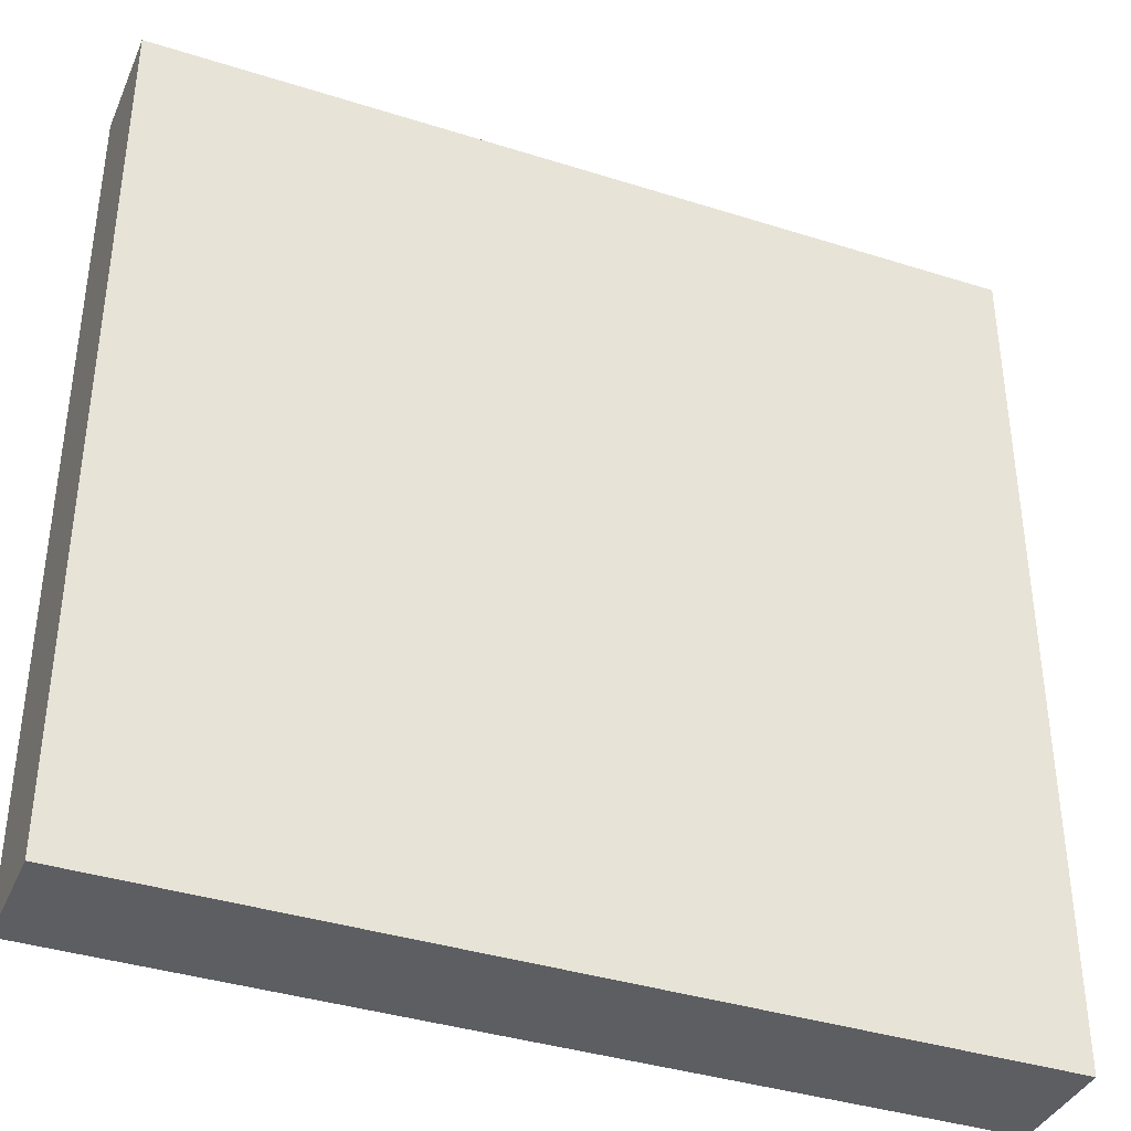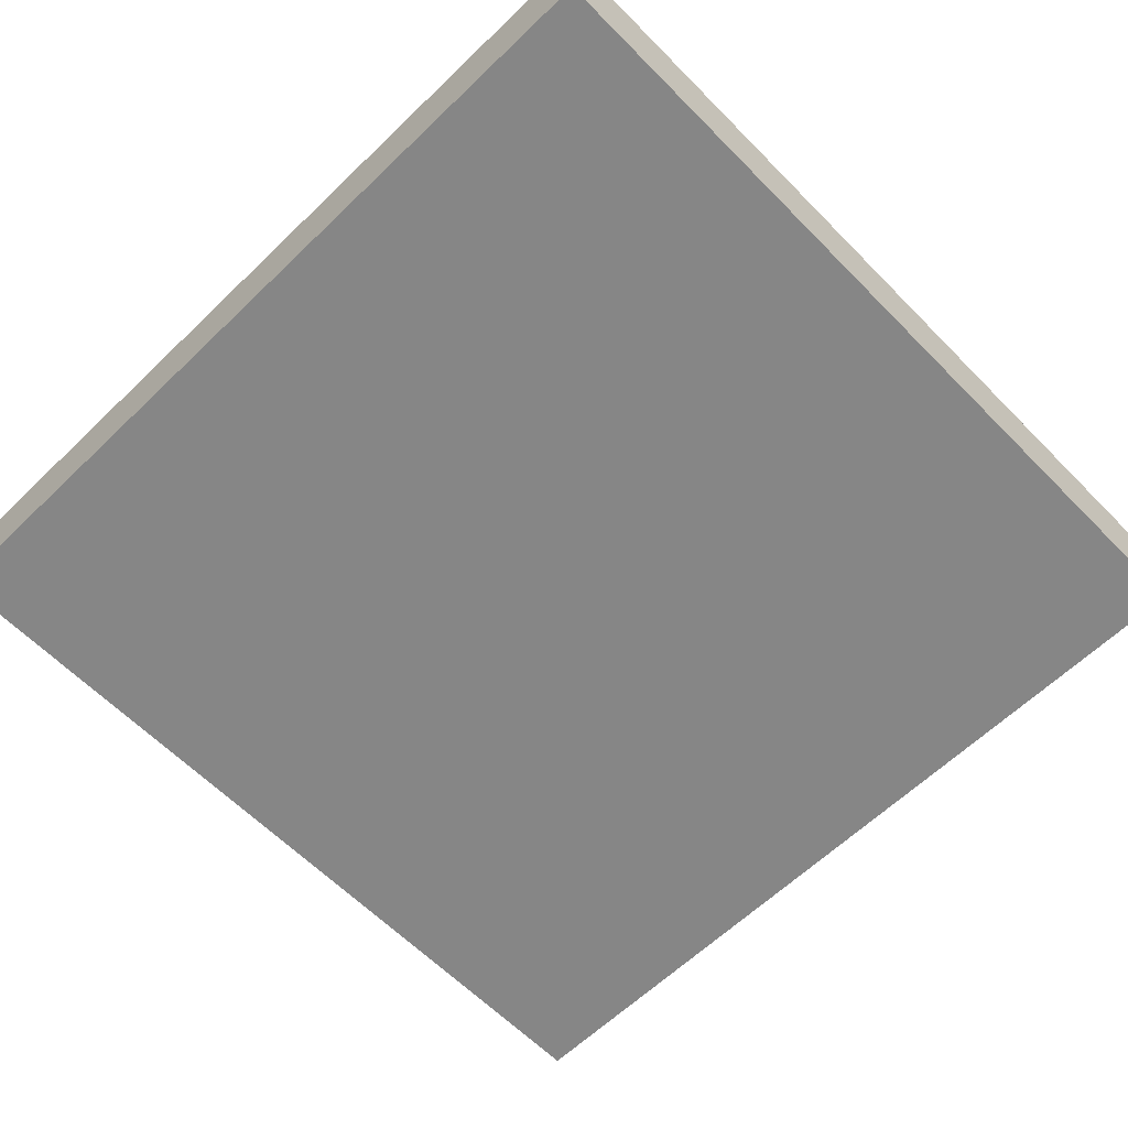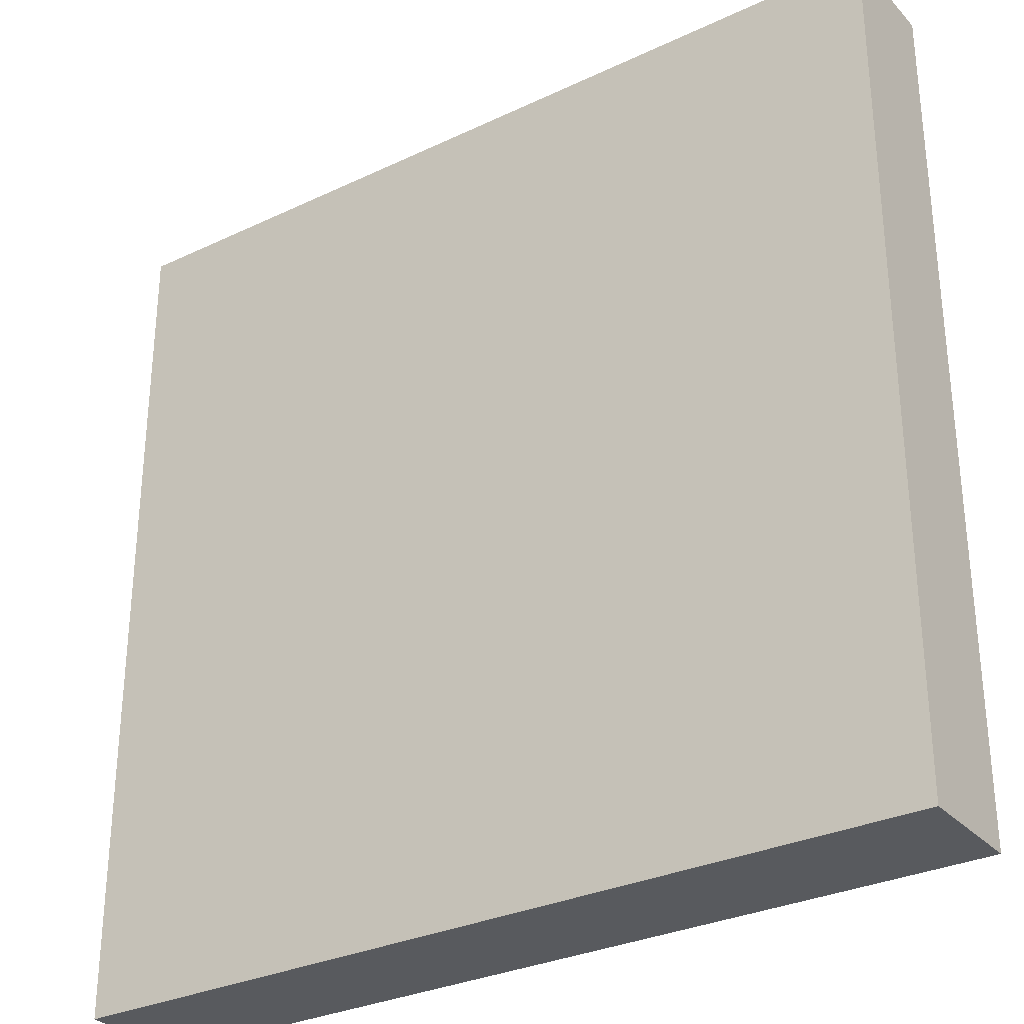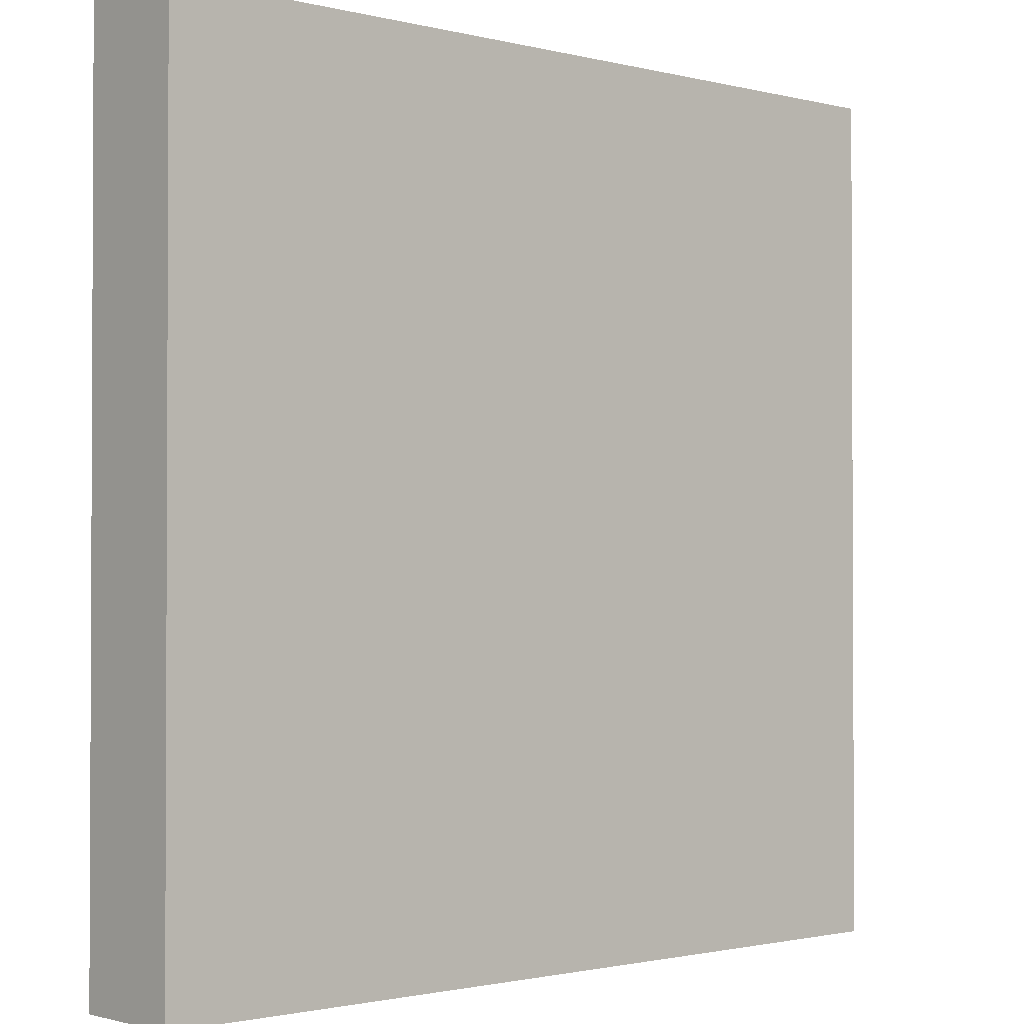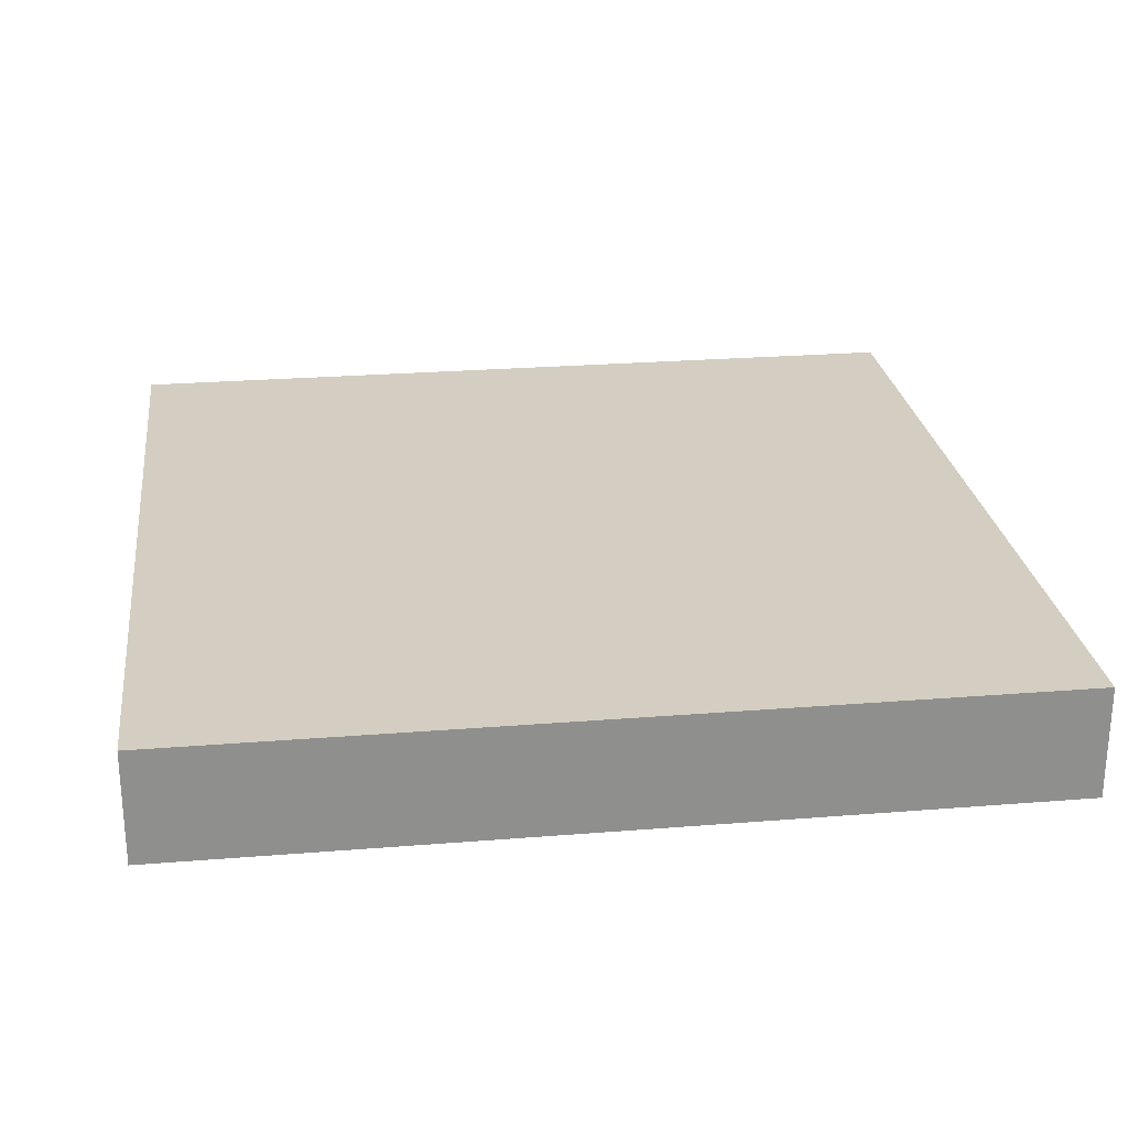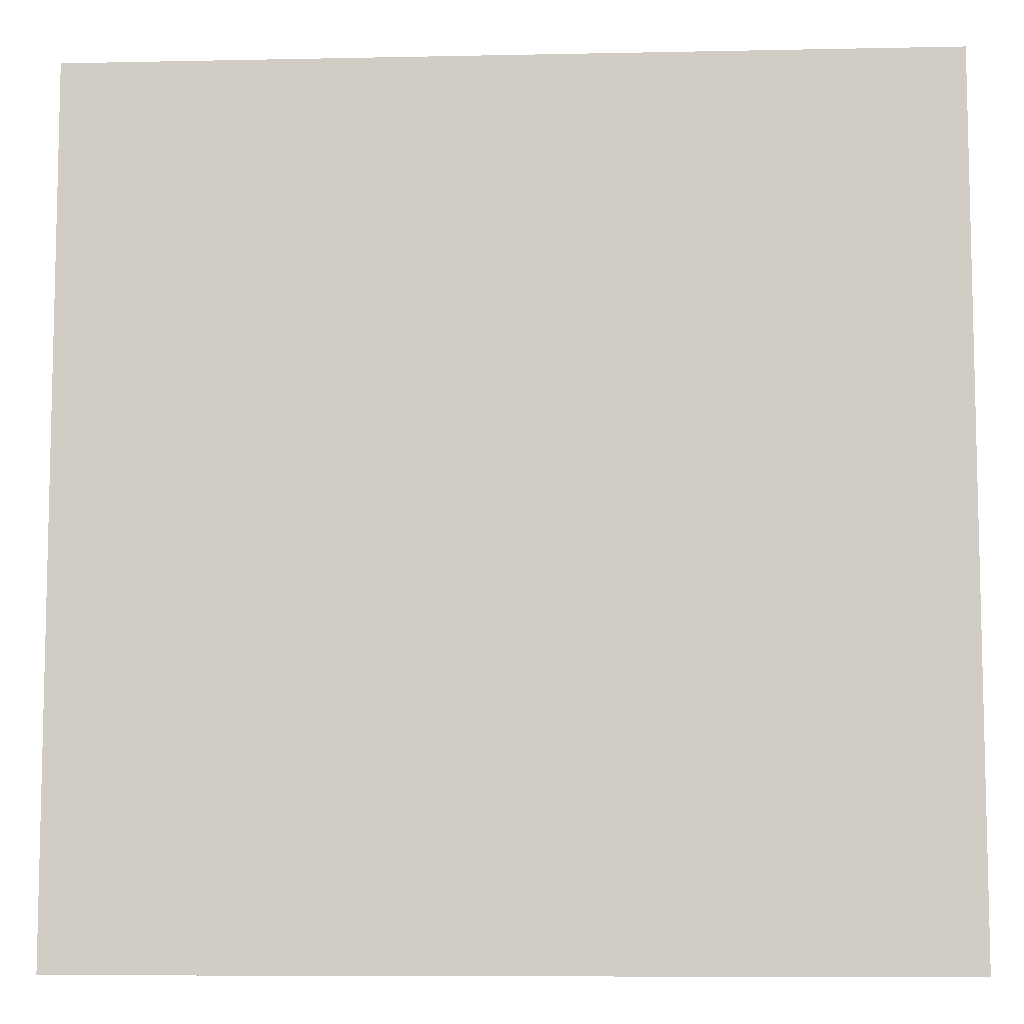
<metadata>
{"format":"obj","ext":"obj","renderer":"f3d","projection":"perspective","resolution":1024,"background":"white","views":[{"elev":-38.2,"azim":-21.9,"up":"+Y"},{"elev":-62.1,"azim":44.3,"up":"+Z"},{"elev":-30.6,"azim":-145.7,"up":"+Y"},{"elev":-1.5,"azim":137.8,"up":"+Y"},{"elev":25.3,"azim":-97.4,"up":"+Z"},{"elev":-8.2,"azim":-176.7,"up":"+Y"}]}
</metadata>
<code>
o CatCube - 23x23x3
v 11.5 11.5 -1.5
v 11.5 -11.5 -1.5
v 11.5 11.5 1.5
v 11.5 -11.5 1.5
v -11.5 11.5 -1.5
v -11.5 -11.5 -1.5
v -11.5 11.5 1.5
v -11.5 -11.5 1.5
f 1 5 7 3
f 4 3 7 8
f 8 7 5 6
f 6 2 4 8
f 2 1 3 4
f 6 5 1 2

</code>
